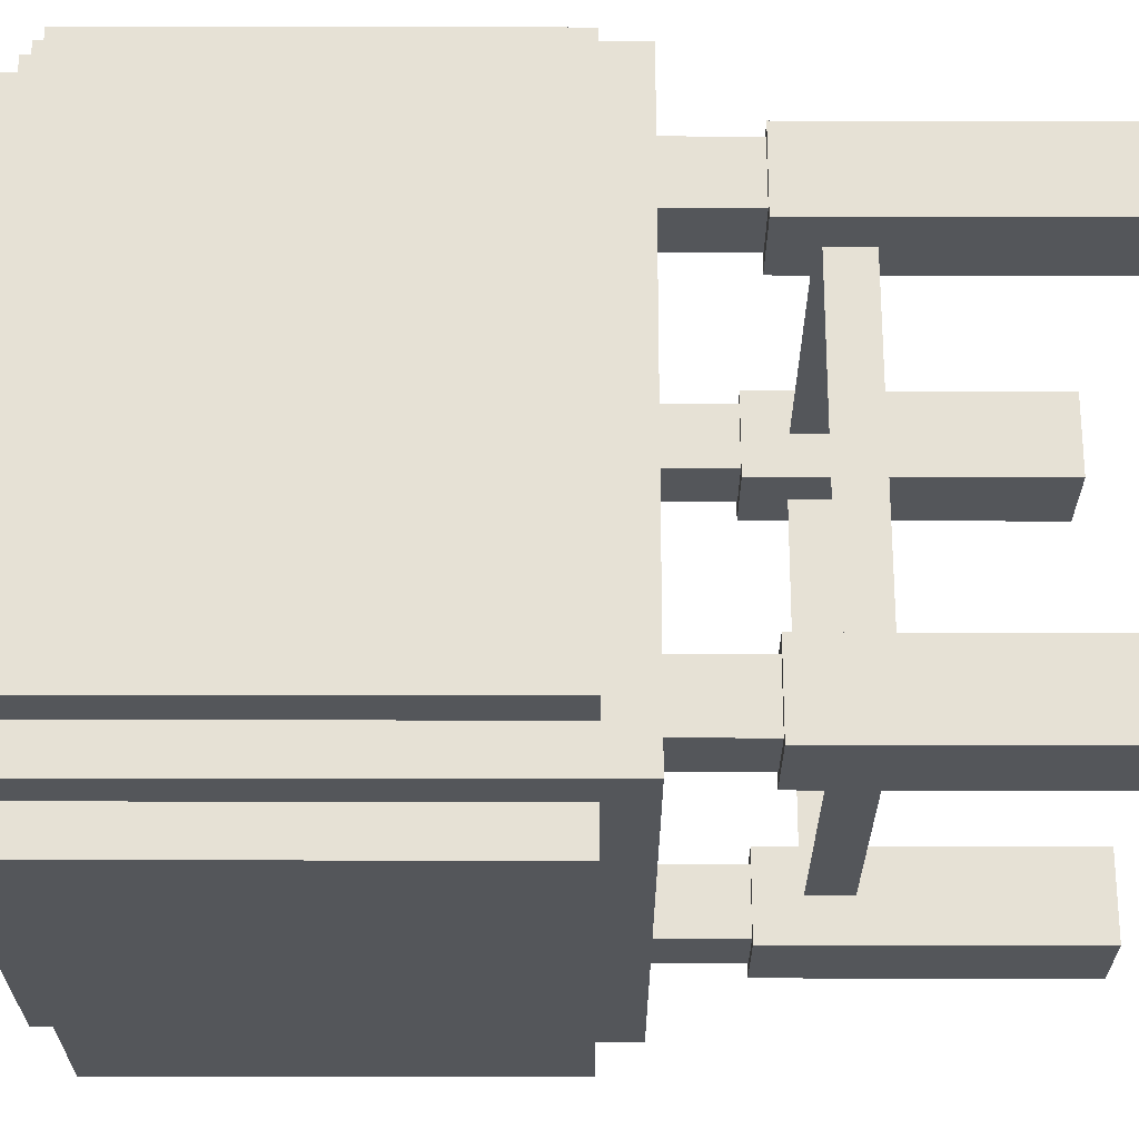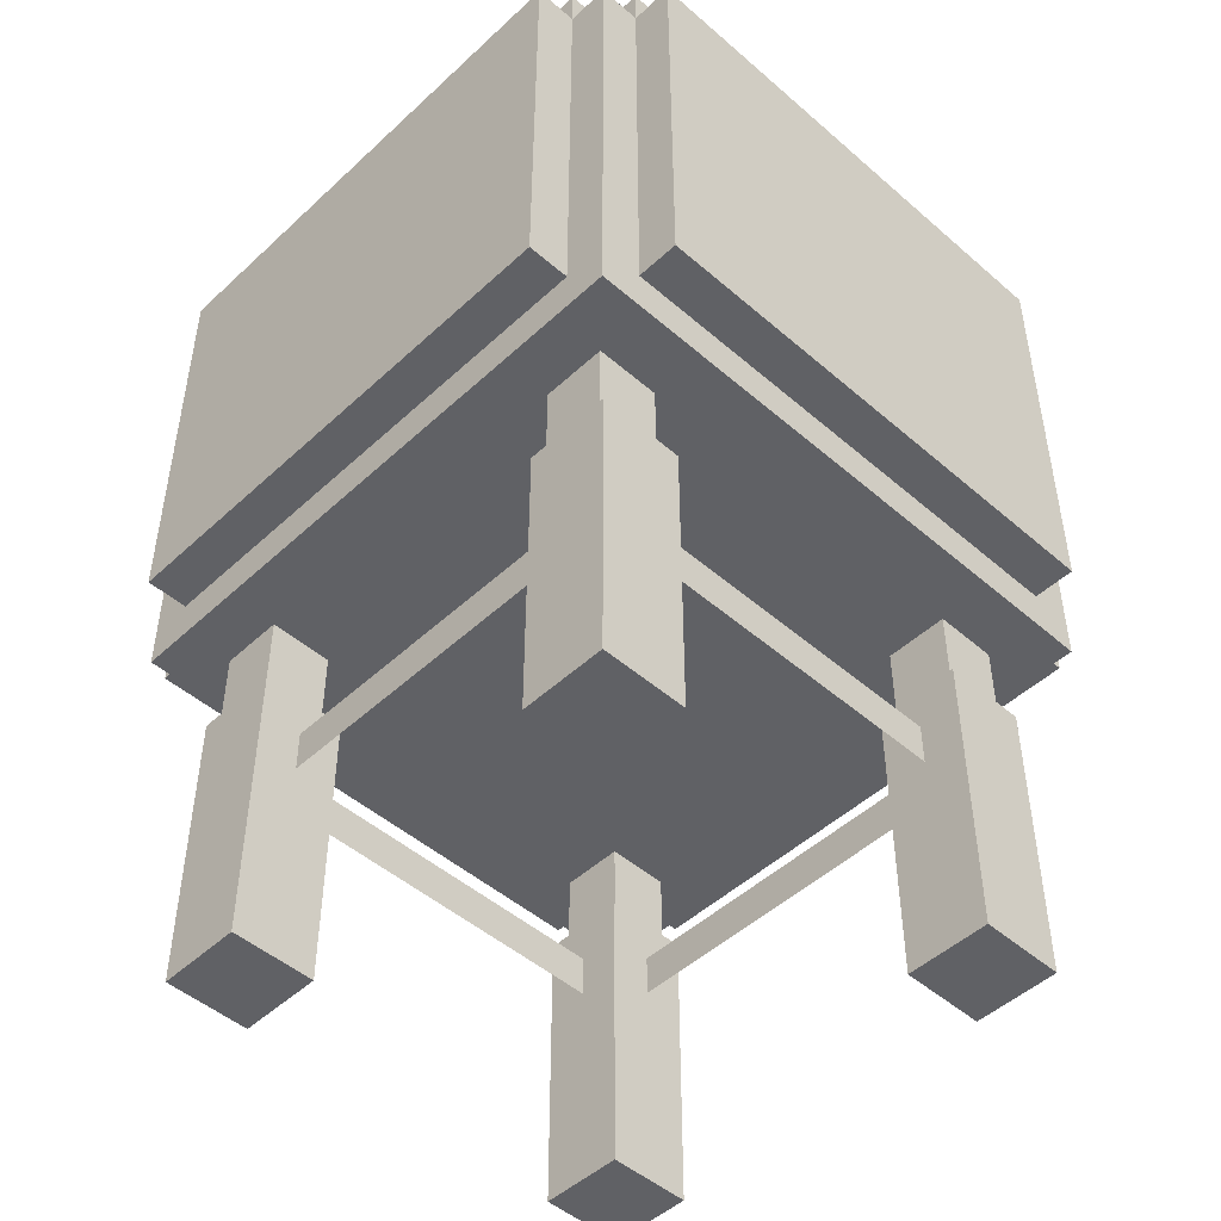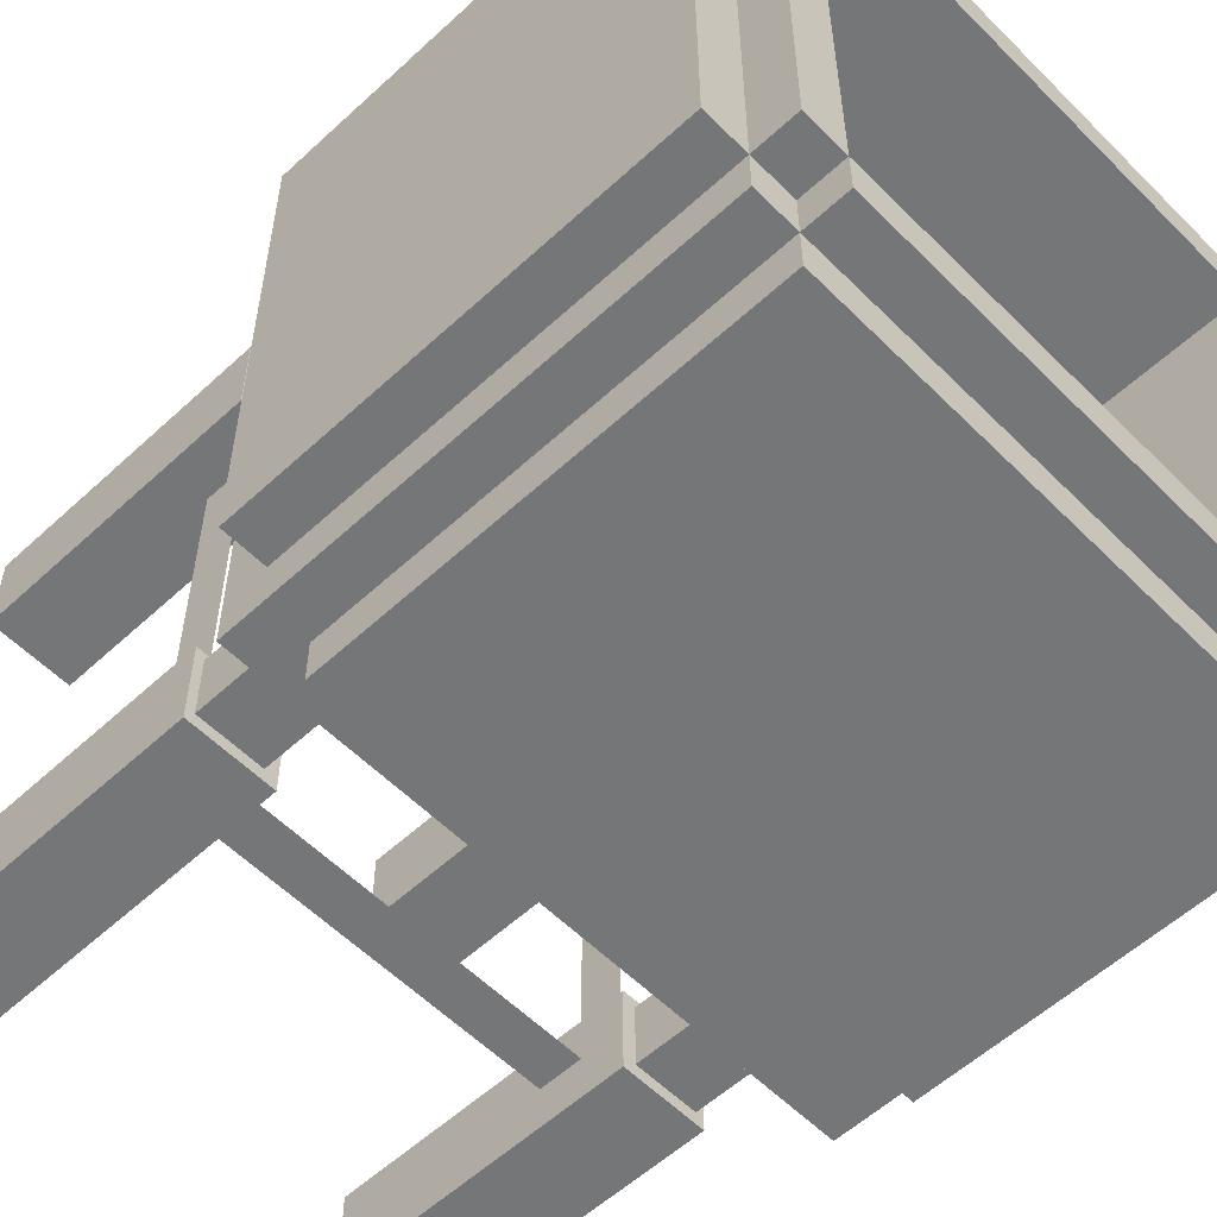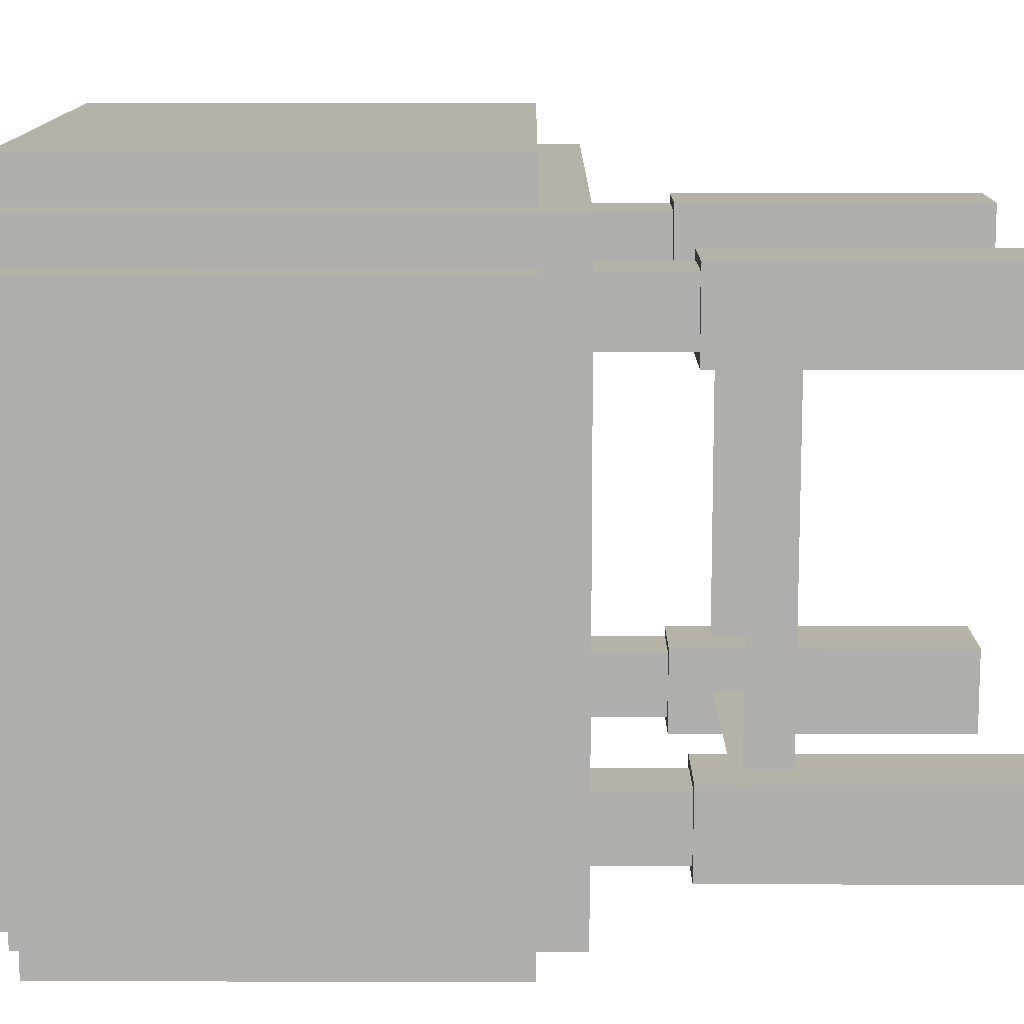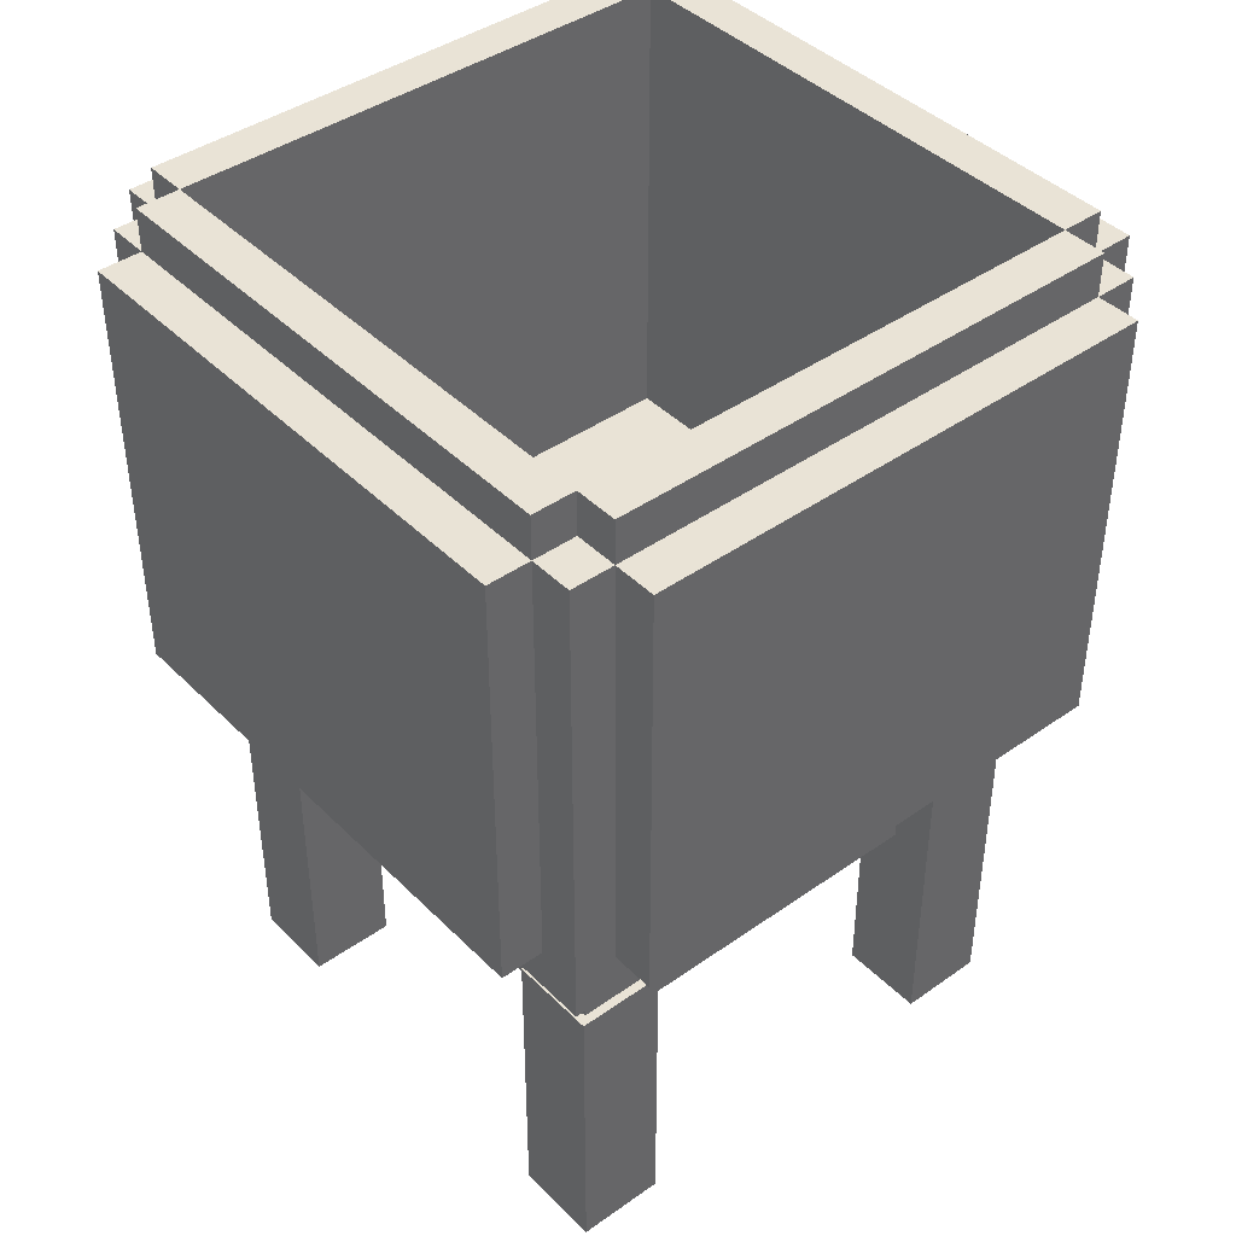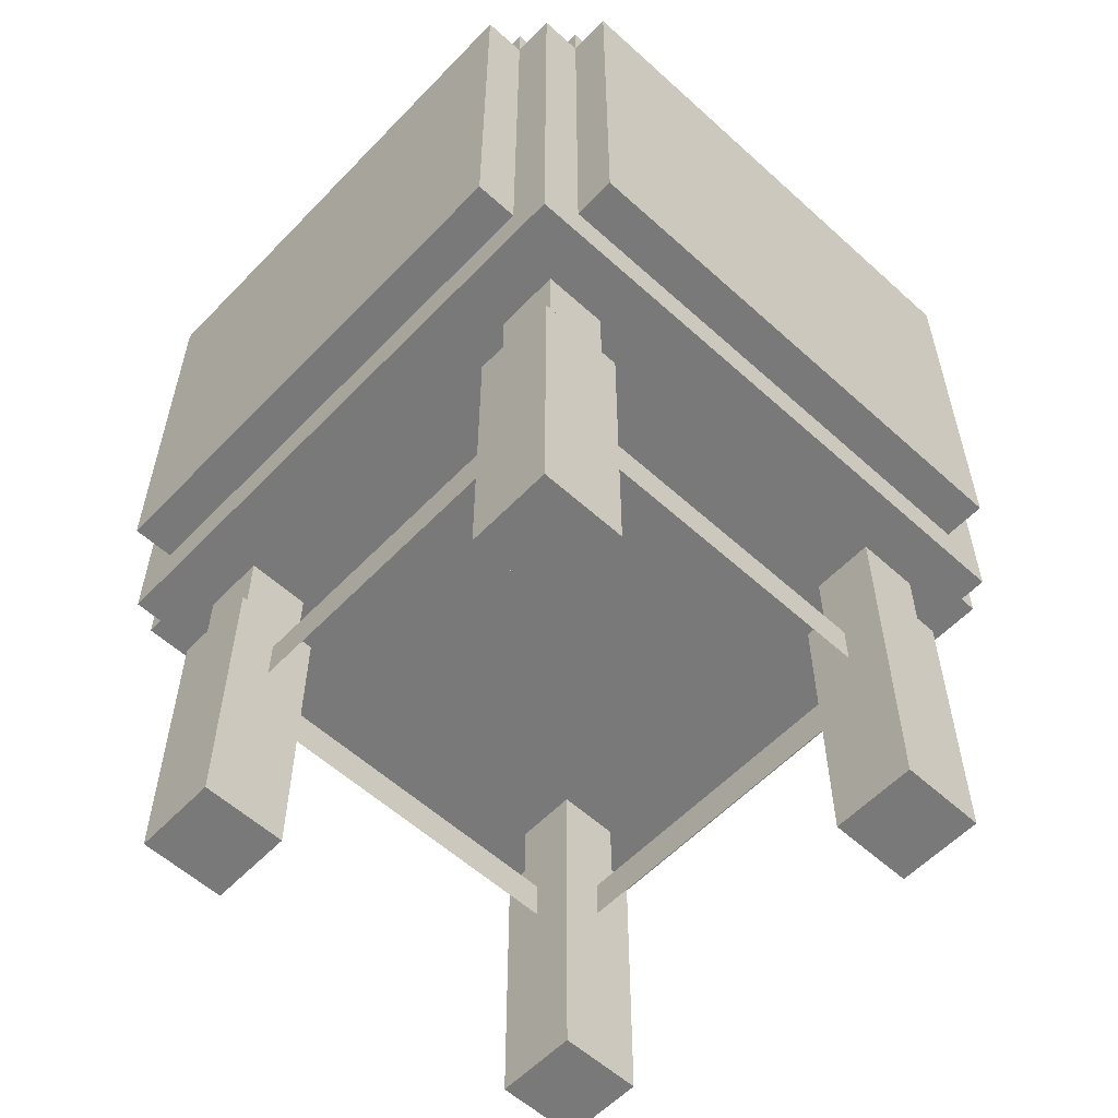
<metadata>
{"format":"obj","ext":"obj","renderer":"f3d","projection":"perspective","resolution":1024,"background":"white","views":[{"elev":64.5,"azim":-89.9,"up":"+Z"},{"elev":-48.3,"azim":135.9,"up":"+Y"},{"elev":-56.7,"azim":133.9,"up":"+Z"},{"elev":12.3,"azim":-89.7,"up":"+Z"},{"elev":42.0,"azim":49.7,"up":"+Y"},{"elev":-57.8,"azim":-133.2,"up":"+Y"}]}
</metadata>
<code>
o cube
v 0.375 0.4375 -0.25
v 0.375 0.4375 -0.375
v 0.375 0 -0.25
v 0.375 0 -0.375
v 0.25 0.4375 -0.375
v 0.25 0.4375 -0.25
v 0.25 0 -0.375
v 0.25 0 -0.25
f 7 5 2
f 4 7 2
f 4 2 1
f 3 4 1
f 3 1 6
f 8 3 6
f 8 6 5
f 7 8 5
f 1 2 5
f 6 1 5
f 4 3 8
f 7 4 8
o cube
v -0.25 0.4375 0.375
v -0.25 0.4375 0.25
v -0.25 0 0.375
v -0.25 0 0.25
v -0.375 0.4375 0.25
v -0.375 0.4375 0.375
v -0.375 0 0.25
v -0.375 0 0.375
f 15 13 10
f 12 15 10
f 12 10 9
f 11 12 9
f 11 9 14
f 16 11 14
f 16 14 13
f 15 16 13
f 9 10 13
f 14 9 13
f 12 11 16
f 15 12 16
o cube
v 0.3625 0.5625 0.3625
v 0.3625 0.5625 0.2688
v 0.3625 0.4375 0.3625
v 0.3625 0.4375 0.2688
v 0.2688 0.5625 0.2688
v 0.2688 0.5625 0.3625
v 0.2688 0.4375 0.2688
v 0.2688 0.4375 0.3625
f 23 21 18
f 20 23 18
f 20 18 17
f 19 20 17
f 19 17 22
f 24 19 22
f 24 22 21
f 23 24 21
f 17 18 21
f 22 17 21
f 20 19 24
f 23 20 24
o cube
v 0.4375 0.625 0.4375
v 0.4375 0.625 -0.4375
v 0.4375 0.5625 0.4375
v 0.4375 0.5625 -0.4375
v -0.4375 0.625 -0.4375
v -0.4375 0.625 0.4375
v -0.4375 0.5625 -0.4375
v -0.4375 0.5625 0.4375
f 31 29 26
f 28 31 26
f 28 26 25
f 27 28 25
f 27 25 30
f 32 27 30
f 32 30 29
f 31 32 29
f 25 26 29
f 30 25 29
f 28 27 32
f 31 28 32
o cube
v 0.375 1.25 -0.375
v 0.375 1.25 -0.5
v 0.375 0.625 -0.375
v 0.375 0.625 -0.5
v -0.375 1.25 -0.5
v -0.375 1.25 -0.375
v -0.375 0.625 -0.5
v -0.375 0.625 -0.375
f 39 37 34
f 36 39 34
f 36 34 33
f 35 36 33
f 35 33 38
f 40 35 38
f 40 38 37
f 39 40 37
f 33 34 37
f 38 33 37
f 36 35 40
f 39 36 40
o cube
v 0.375 1.25 0.5
v 0.375 1.25 0.375
v 0.375 0.625 0.5
v 0.375 0.625 0.375
v -0.375 1.25 0.375
v -0.375 1.25 0.5
v -0.375 0.625 0.375
v -0.375 0.625 0.5
f 47 45 42
f 44 47 42
f 44 42 41
f 43 44 41
f 43 41 46
f 48 43 46
f 48 46 45
f 47 48 45
f 41 42 45
f 46 41 45
f 44 43 48
f 47 44 48
o cube
v 0.5 1.25 0.375
v 0.5 1.25 -0.375
v 0.5 0.625 0.375
v 0.5 0.625 -0.375
v 0.375 1.25 -0.375
v 0.375 1.25 0.375
v 0.375 0.625 -0.375
v 0.375 0.625 0.375
f 55 53 50
f 52 55 50
f 52 50 49
f 51 52 49
f 51 49 54
f 56 51 54
f 56 54 53
f 55 56 53
f 49 50 53
f 54 49 53
f 52 51 56
f 55 52 56
o cube
v -0.375 1.25 0.375
v -0.375 1.25 -0.375
v -0.375 0.625 0.375
v -0.375 0.625 -0.375
v -0.5 1.25 -0.375
v -0.5 1.25 0.375
v -0.5 0.625 -0.375
v -0.5 0.625 0.375
f 63 61 58
f 60 63 58
f 60 58 57
f 59 60 57
f 59 57 62
f 64 59 62
f 64 62 61
f 63 64 61
f 57 58 61
f 62 57 61
f 60 59 64
f 63 60 64
o cube
v -0.2687 0.5625 -0.2625
v -0.2687 0.5625 -0.3563
v -0.2687 0.4375 -0.2625
v -0.2687 0.4375 -0.3563
v -0.3625 0.5625 -0.3563
v -0.3625 0.5625 -0.2625
v -0.3625 0.4375 -0.3563
v -0.3625 0.4375 -0.2625
f 71 69 66
f 68 71 66
f 68 66 65
f 67 68 65
f 67 65 70
f 72 67 70
f 72 70 69
f 71 72 69
f 65 66 69
f 70 65 69
f 68 67 72
f 71 68 72
o cube
v 0.375 0.4375 0.375
v 0.375 0.4375 0.25
v 0.375 0 0.375
v 0.375 0 0.25
v 0.25 0.4375 0.25
v 0.25 0.4375 0.375
v 0.25 0 0.25
v 0.25 0 0.375
f 79 77 74
f 76 79 74
f 76 74 73
f 75 76 73
f 75 73 78
f 80 75 78
f 80 78 77
f 79 80 77
f 73 74 77
f 78 73 77
f 76 75 80
f 79 76 80
o cube
v 0.3625 0.5625 -0.2625
v 0.3625 0.5625 -0.3563
v 0.3625 0.4375 -0.2625
v 0.3625 0.4375 -0.3563
v 0.2688 0.5625 -0.3563
v 0.2688 0.5625 -0.2625
v 0.2688 0.4375 -0.3563
v 0.2688 0.4375 -0.2625
f 87 85 82
f 84 87 82
f 84 82 81
f 83 84 81
f 83 81 86
f 88 83 86
f 88 86 85
f 87 88 85
f 81 82 85
f 86 81 85
f 84 83 88
f 87 84 88
o cube
v -0.2687 0.5625 0.3625
v -0.2687 0.5625 0.2688
v -0.2687 0.4375 0.3625
v -0.2687 0.4375 0.2688
v -0.3625 0.5625 0.2688
v -0.3625 0.5625 0.3625
v -0.3625 0.4375 0.2688
v -0.3625 0.4375 0.3625
f 95 93 90
f 92 95 90
f 92 90 89
f 91 92 89
f 91 89 94
f 96 91 94
f 96 94 93
f 95 96 93
f 89 90 93
f 94 89 93
f 92 91 96
f 95 92 96
o cube
v 0.25 0.375 -0.3125
v 0.25 0.375 -0.3125
v 0.25 0.3125 -0.3125
v 0.25 0.3125 -0.3125
v -0.25 0.375 -0.3125
v -0.25 0.375 -0.3125
v -0.25 0.3125 -0.3125
v -0.25 0.3125 -0.3125
f 103 101 98
f 100 103 98
f 100 98 97
f 99 100 97
f 99 97 102
f 104 99 102
f 104 102 101
f 103 104 101
f 97 98 101
f 102 97 101
f 100 99 104
f 103 100 104
o cube
v -0.25 0.4375 -0.25
v -0.25 0.4375 -0.375
v -0.25 0 -0.25
v -0.25 0 -0.375
v -0.375 0.4375 -0.375
v -0.375 0.4375 -0.25
v -0.375 0 -0.375
v -0.375 0 -0.25
f 111 109 106
f 108 111 106
f 108 106 105
f 107 108 105
f 107 105 110
f 112 107 110
f 112 110 109
f 111 112 109
f 105 106 109
f 110 105 109
f 108 107 112
f 111 108 112
o cube
v 0.25 0.375 0.3125
v 0.25 0.375 0.3125
v 0.25 0.3125 0.3125
v 0.25 0.3125 0.3125
v -0.25 0.375 0.3125
v -0.25 0.375 0.3125
v -0.25 0.3125 0.3125
v -0.25 0.3125 0.3125
f 119 117 114
f 116 119 114
f 116 114 113
f 115 116 113
f 115 113 118
f 120 115 118
f 120 118 117
f 119 120 117
f 113 114 117
f 118 113 117
f 116 115 120
f 119 116 120
o cube
v -0.3125 0.375 0.25
v -0.3125 0.375 -0.25
v -0.3125 0.3125 0.25
v -0.3125 0.3125 -0.25
v -0.3125 0.375 -0.25
v -0.3125 0.375 0.25
v -0.3125 0.3125 -0.25
v -0.3125 0.3125 0.25
f 127 125 122
f 124 127 122
f 124 122 121
f 123 124 121
f 123 121 126
f 128 123 126
f 128 126 125
f 127 128 125
f 121 122 125
f 126 121 125
f 124 123 128
f 127 124 128
o cube
v 0.3125 0.375 0.25
v 0.3125 0.375 -0.25
v 0.3125 0.3125 0.25
v 0.3125 0.3125 -0.25
v 0.3125 0.375 -0.25
v 0.3125 0.375 0.25
v 0.3125 0.3125 -0.25
v 0.3125 0.3125 0.25
f 135 133 130
f 132 135 130
f 132 130 129
f 131 132 129
f 131 129 134
f 136 131 134
f 136 134 133
f 135 136 133
f 129 130 133
f 134 129 133
f 132 131 136
f 135 132 136
o cube
v -0.375 1.25 -0.375
v -0.375 1.25 -0.4375
v -0.375 0.625 -0.375
v -0.375 0.625 -0.4375
v -0.4375 1.25 -0.4375
v -0.4375 1.25 -0.375
v -0.4375 0.625 -0.4375
v -0.4375 0.625 -0.375
f 143 141 138
f 140 143 138
f 140 138 137
f 139 140 137
f 139 137 142
f 144 139 142
f 144 142 141
f 143 144 141
f 137 138 141
f 142 137 141
f 140 139 144
f 143 140 144
o cube
v 0.4375 1.25 -0.375
v 0.4375 1.25 -0.4375
v 0.4375 0.625 -0.375
v 0.4375 0.625 -0.4375
v 0.375 1.25 -0.4375
v 0.375 1.25 -0.375
v 0.375 0.625 -0.4375
v 0.375 0.625 -0.375
f 151 149 146
f 148 151 146
f 148 146 145
f 147 148 145
f 147 145 150
f 152 147 150
f 152 150 149
f 151 152 149
f 145 146 149
f 150 145 149
f 148 147 152
f 151 148 152
o cube
v 0.4375 1.25 0.4375
v 0.4375 1.25 0.375
v 0.4375 0.625 0.4375
v 0.4375 0.625 0.375
v 0.375 1.25 0.375
v 0.375 1.25 0.4375
v 0.375 0.625 0.375
v 0.375 0.625 0.4375
f 159 157 154
f 156 159 154
f 156 154 153
f 155 156 153
f 155 153 158
f 160 155 158
f 160 158 157
f 159 160 157
f 153 154 157
f 158 153 157
f 156 155 160
f 159 156 160
o cube
v 0.375 1.312 -0.375
v 0.375 1.312 -0.4375
v 0.375 1.25 -0.375
v 0.375 1.25 -0.4375
v -0.375 1.312 -0.4375
v -0.375 1.312 -0.375
v -0.375 1.25 -0.4375
v -0.375 1.25 -0.375
f 167 165 162
f 164 167 162
f 164 162 161
f 163 164 161
f 163 161 166
f 168 163 166
f 168 166 165
f 167 168 165
f 161 162 165
f 166 161 165
f 164 163 168
f 167 164 168
o cube
v 0.375 1.312 0.4375
v 0.375 1.312 0.375
v 0.375 1.25 0.4375
v 0.375 1.25 0.375
v -0.375 1.312 0.375
v -0.375 1.312 0.4375
v -0.375 1.25 0.375
v -0.375 1.25 0.4375
f 175 173 170
f 172 175 170
f 172 170 169
f 171 172 169
f 171 169 174
f 176 171 174
f 176 174 173
f 175 176 173
f 169 170 173
f 174 169 173
f 172 171 176
f 175 172 176
o cube
v -0.375 1.312 0.375
v -0.375 1.312 -0.375
v -0.375 1.25 0.375
v -0.375 1.25 -0.375
v -0.4375 1.312 -0.375
v -0.4375 1.312 0.375
v -0.4375 1.25 -0.375
v -0.4375 1.25 0.375
f 183 181 178
f 180 183 178
f 180 178 177
f 179 180 177
f 179 177 182
f 184 179 182
f 184 182 181
f 183 184 181
f 177 178 181
f 182 177 181
f 180 179 184
f 183 180 184
o cube
v 0.4375 1.312 0.375
v 0.4375 1.312 -0.375
v 0.4375 1.25 0.375
v 0.4375 1.25 -0.375
v 0.375 1.312 -0.375
v 0.375 1.312 0.375
v 0.375 1.25 -0.375
v 0.375 1.25 0.375
f 191 189 186
f 188 191 186
f 188 186 185
f 187 188 185
f 187 185 190
f 192 187 190
f 192 190 189
f 191 192 189
f 185 186 189
f 190 185 189
f 188 187 192
f 191 188 192
o cube
v -0.375 1.25 0.4375
v -0.375 1.25 0.375
v -0.375 0.625 0.4375
v -0.375 0.625 0.375
v -0.4375 1.25 0.375
v -0.4375 1.25 0.4375
v -0.4375 0.625 0.375
v -0.4375 0.625 0.4375
f 199 197 194
f 196 199 194
f 196 194 193
f 195 196 193
f 195 193 198
f 200 195 198
f 200 198 197
f 199 200 197
f 193 194 197
f 198 193 197
f 196 195 200
f 199 196 200

</code>
